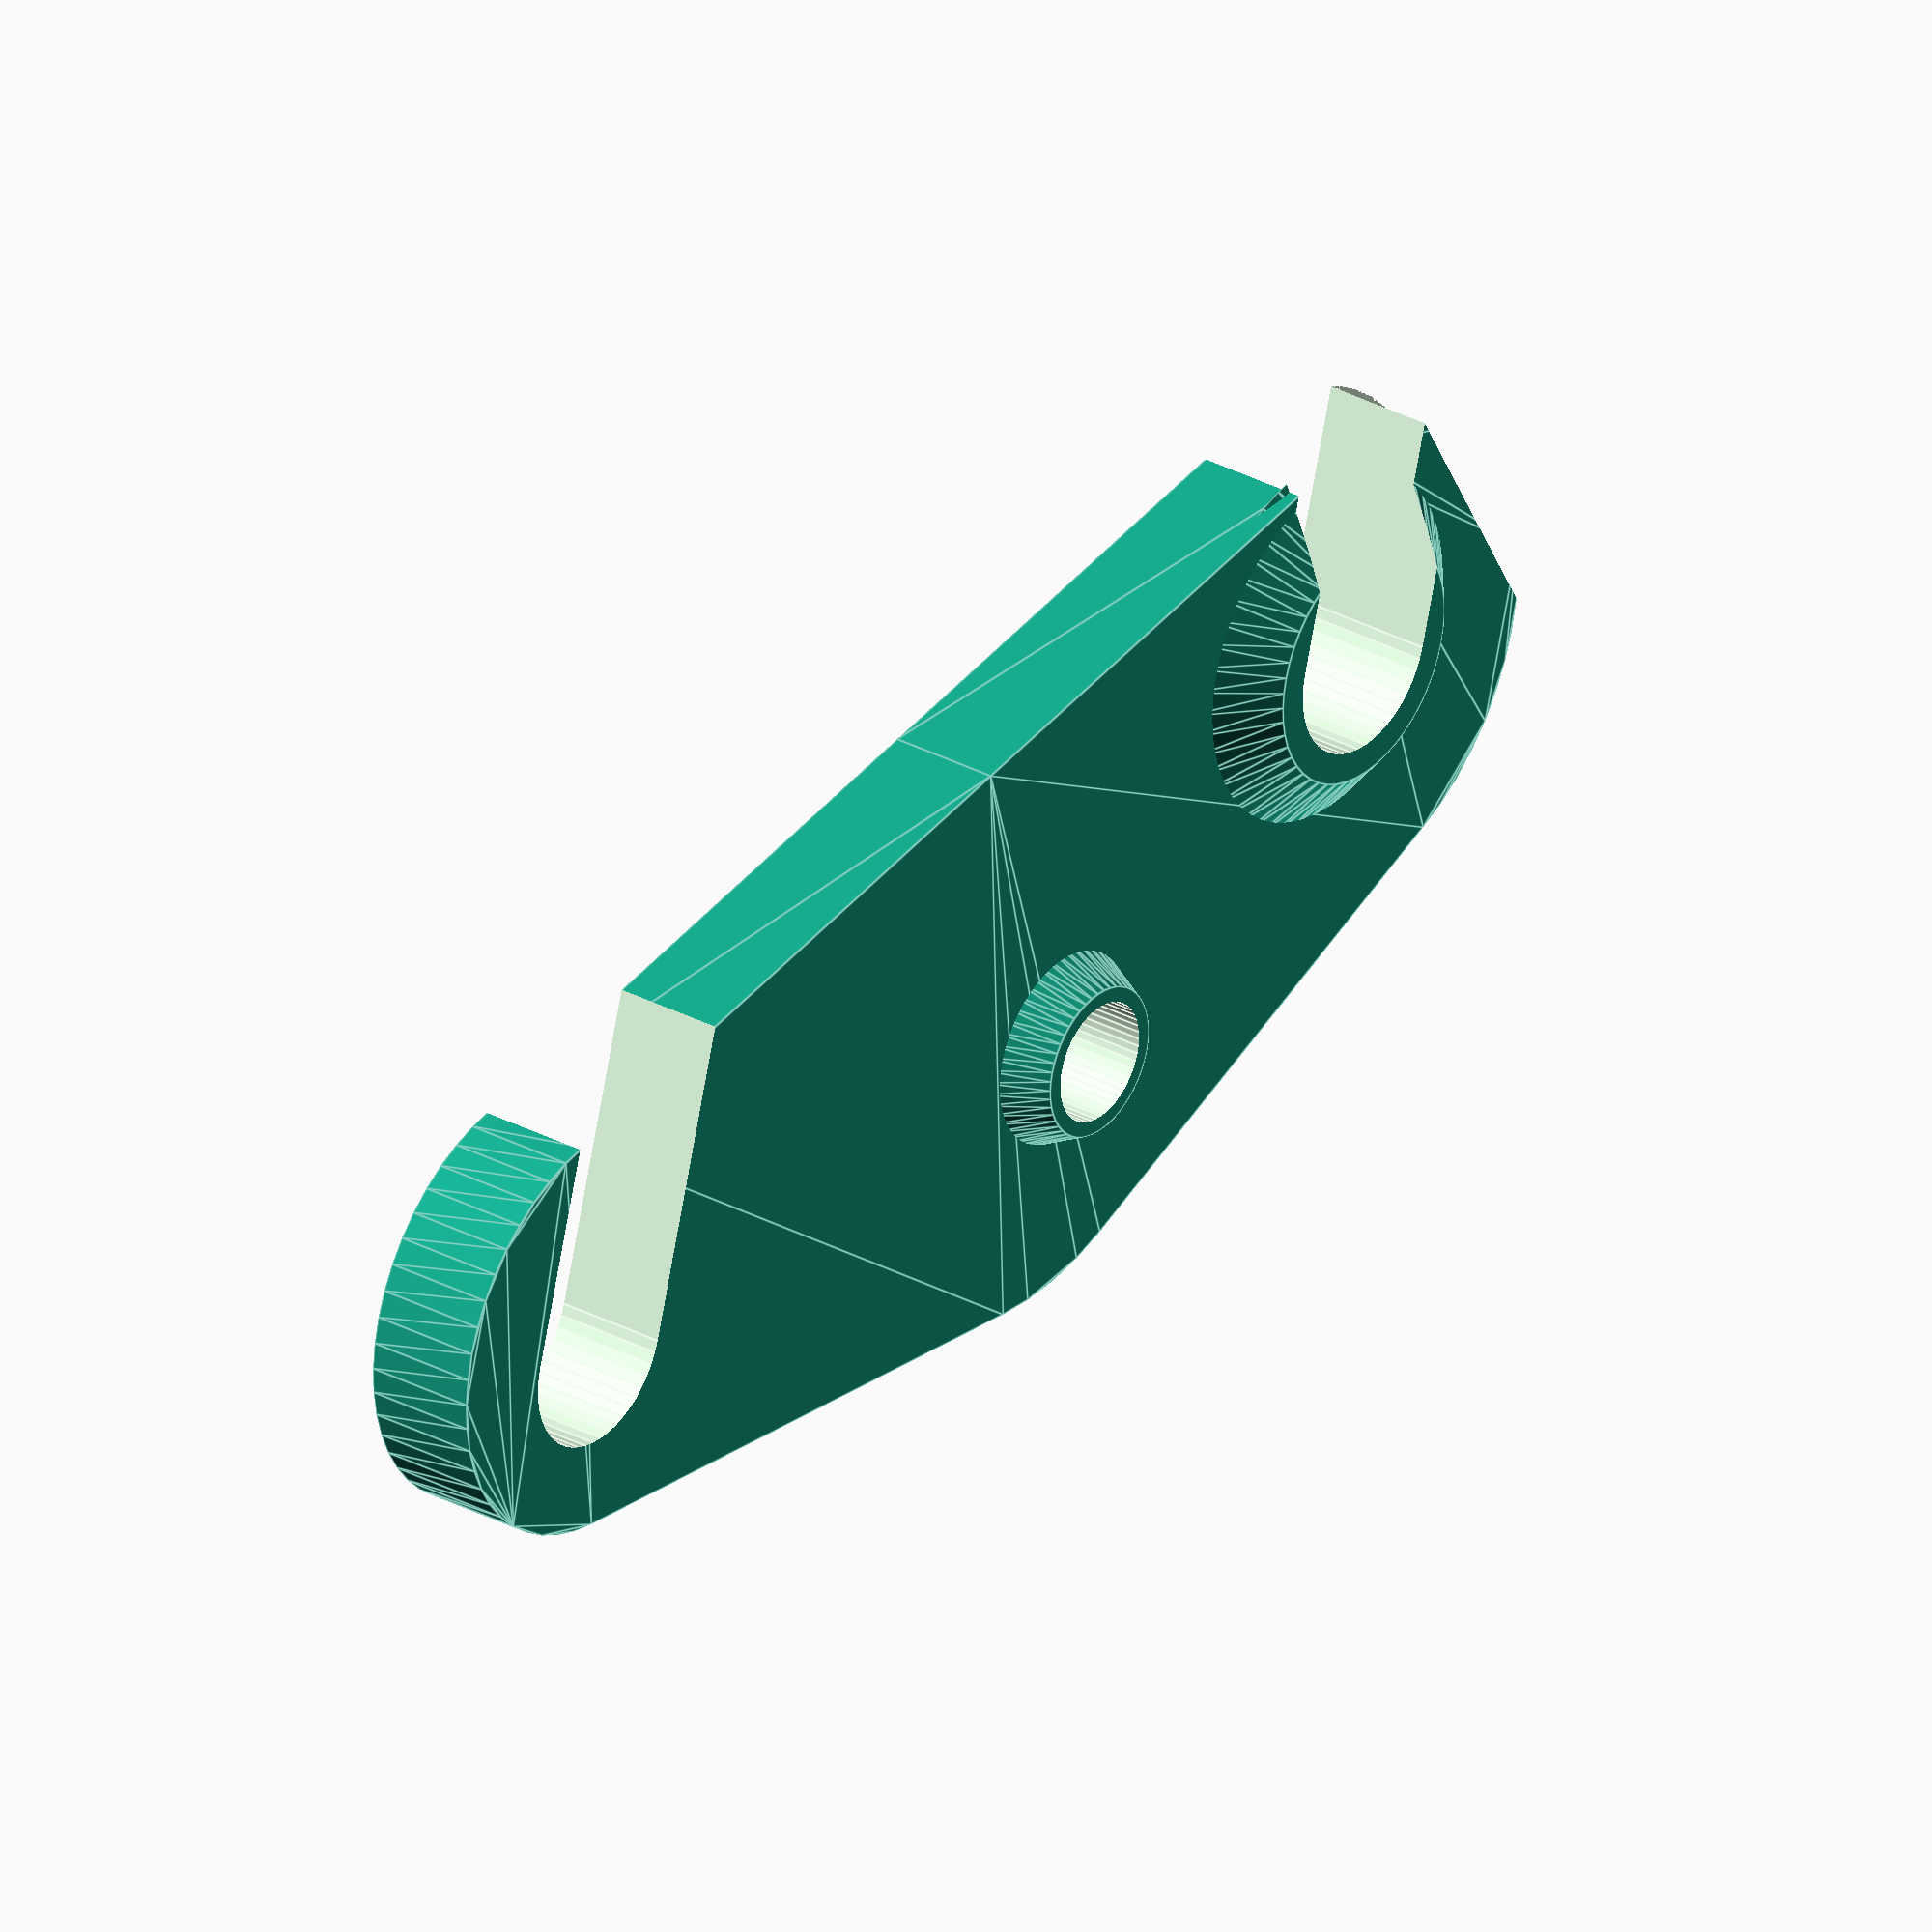
<openscad>
thread_rod_dia=6.2;
bearing_od=6;
bearing_id=4;
bearing_base_height=2;
bearing_base_dia=7;
bearing_base_top_dia=5;
bearing_x_dist=22.5;
bearing_y_dist=6;

lower_rod_x_dist=33;
lower_rod_y_dist=17.9;
lower_rod_outcrop_height=2;
lower_rod_outcrop_dia=13;

upper_rod_x_dist=0;
upper_rod_y_dist=-1;

idler_height = 15;
belt_width=6;
belt_thickness=2.1;
belt_dist_to_upper_rod=0;

$fn=50;
//%import_stl("/home/ckaos/GraphX/data/reprappro-Huxley/Print-Huxley/Individual-STLs/y-idler-split2.stl");

y_idler();



module y_idler(split=1)
{

	difference()
	{
		union()
		{
			idler_shape(idler_height/4);
			//lower rod outcrop
			translate([lower_rod_x_dist,lower_rod_y_dist,4.2])  	
			cylinder(h=lower_rod_outcrop_height, r1=lower_rod_outcrop_dia/2, r2=thread_rod_dia/2+1,center=true);

			//bearing base
			translate([bearing_x_dist,bearing_y_dist,4.2]) 	
			cylinder(h=bearing_base_height, r1=bearing_base_dia/2, r2=bearing_base_top_dia/2,center=true);
		}



		//uper rod hole
		translate([upper_rod_x_dist,upper_rod_y_dist,0]) 
		{	
			cylinder(h=idler_height+0.1, r=thread_rod_dia/2, center=true);
			translate([0,20,0])  cube([thread_rod_dia,40,idler_height+0.1],center=true);
		}
		//lower rod hole
		translate([lower_rod_x_dist,lower_rod_y_dist,0]) 
		{
			cylinder(h=idler_height+0.1, r=thread_rod_dia/2, center=true);
			translate([0,20,0])  cube([thread_rod_dia,40,idler_height+0.1],center=true);
		}

		translate([bearing_x_dist,bearing_y_dist,0]) cylinder(h=idler_height, r=bearing_id/2, center=true);

		//lower cutoff
		translate([51,10,0]) rotate([0,0,45])  cube([10,22,idler_height+0.1]);
	}

}

module idler_shape(thickness=1)
{
	linear_extrude(height=thickness)
		{
			hull()	
			{
				translate([35,17,0]) circle(8);
				translate([20,7,0]) circle(10);
				circle(7);
			}
		}
}
</openscad>
<views>
elev=330.0 azim=16.2 roll=308.3 proj=o view=edges
</views>
